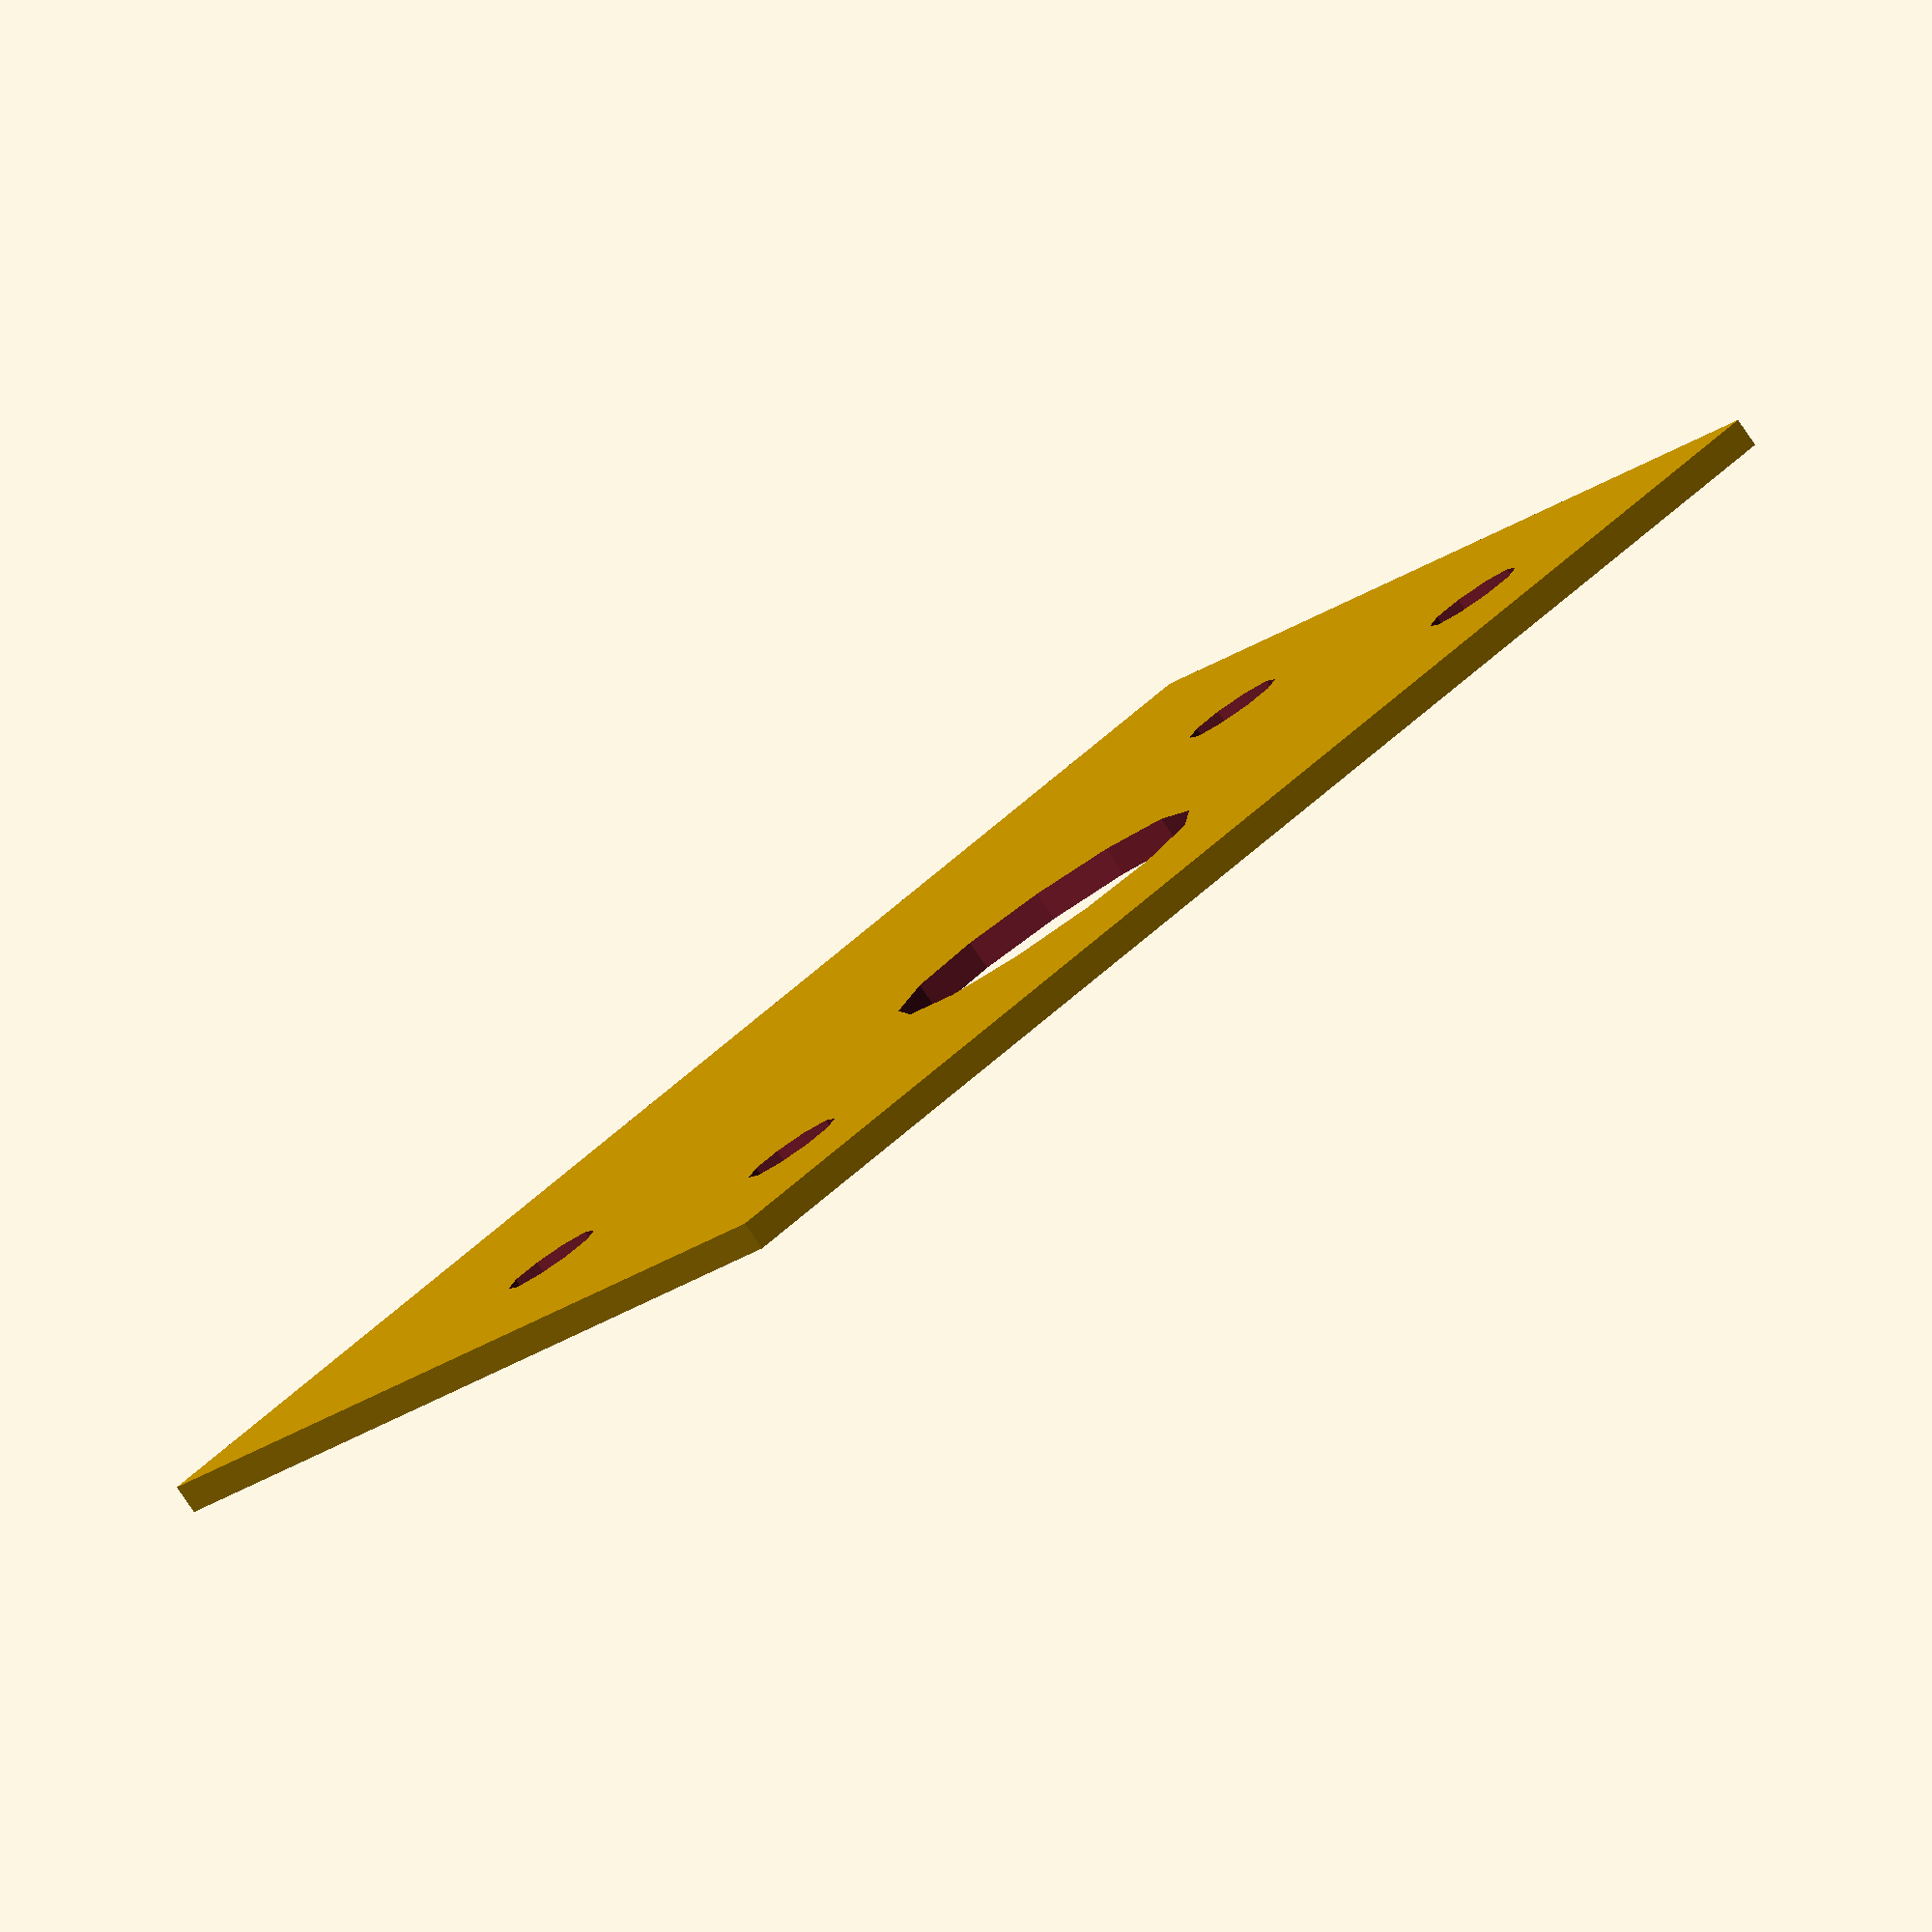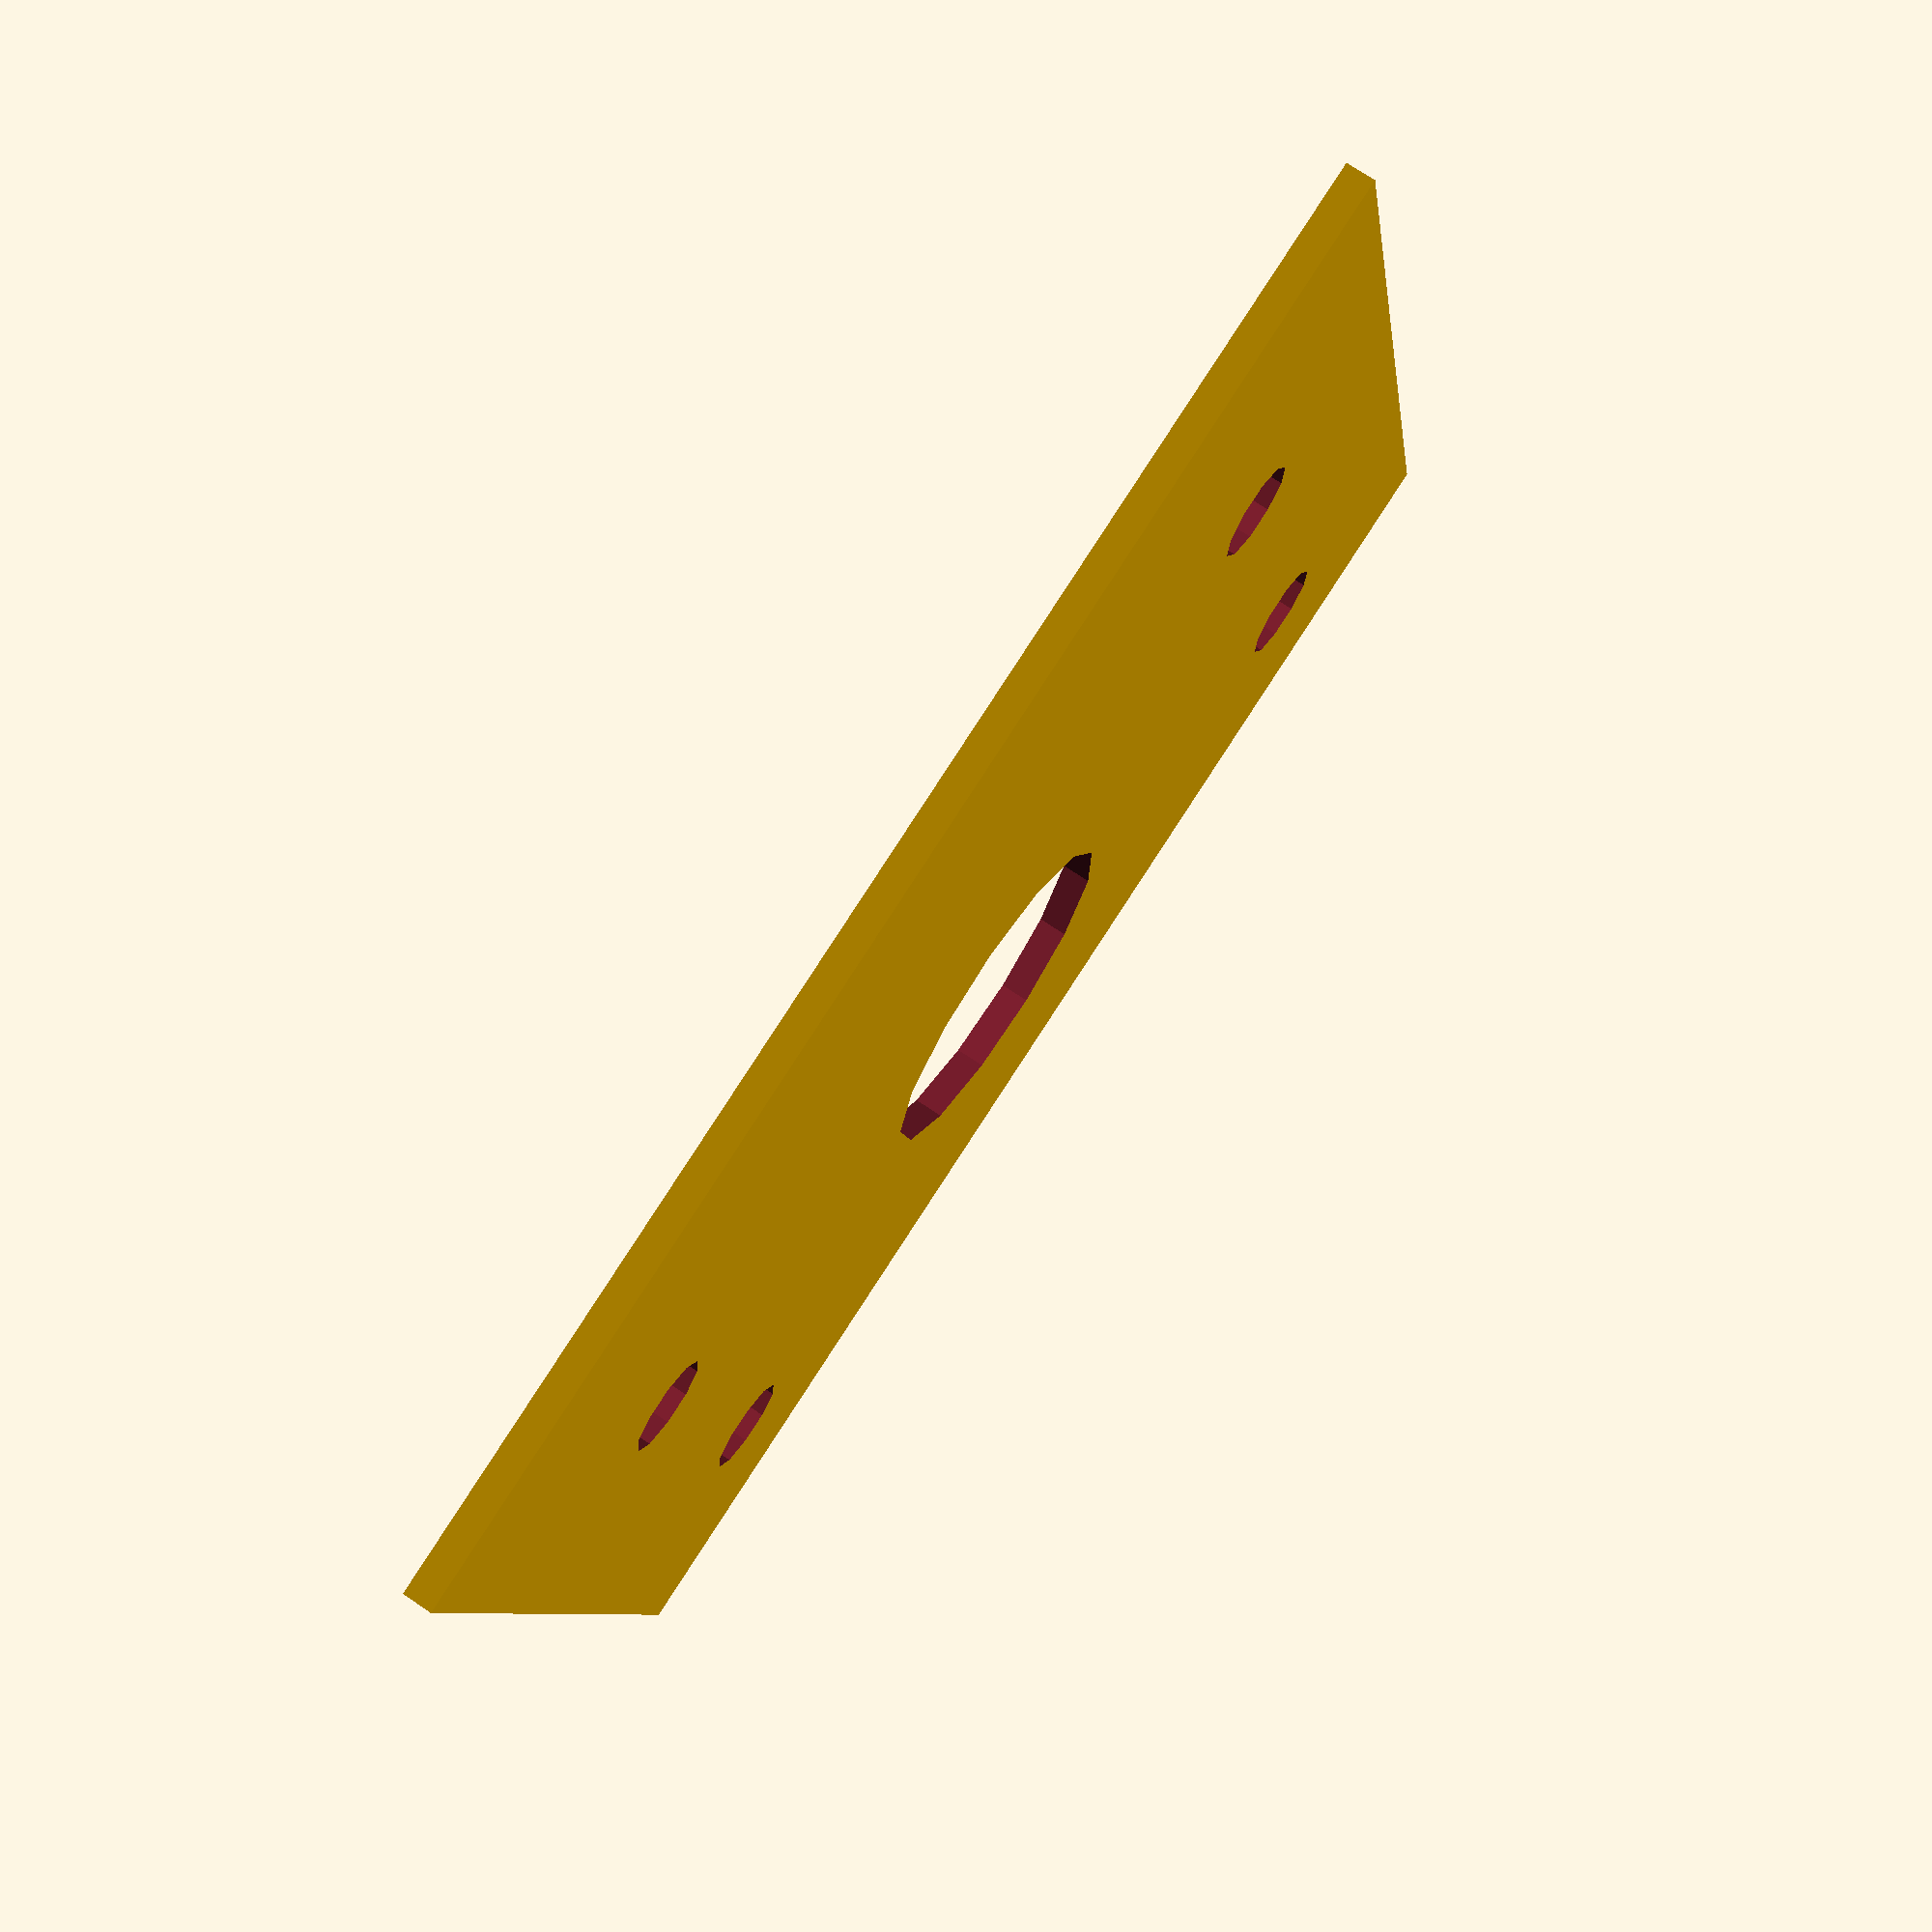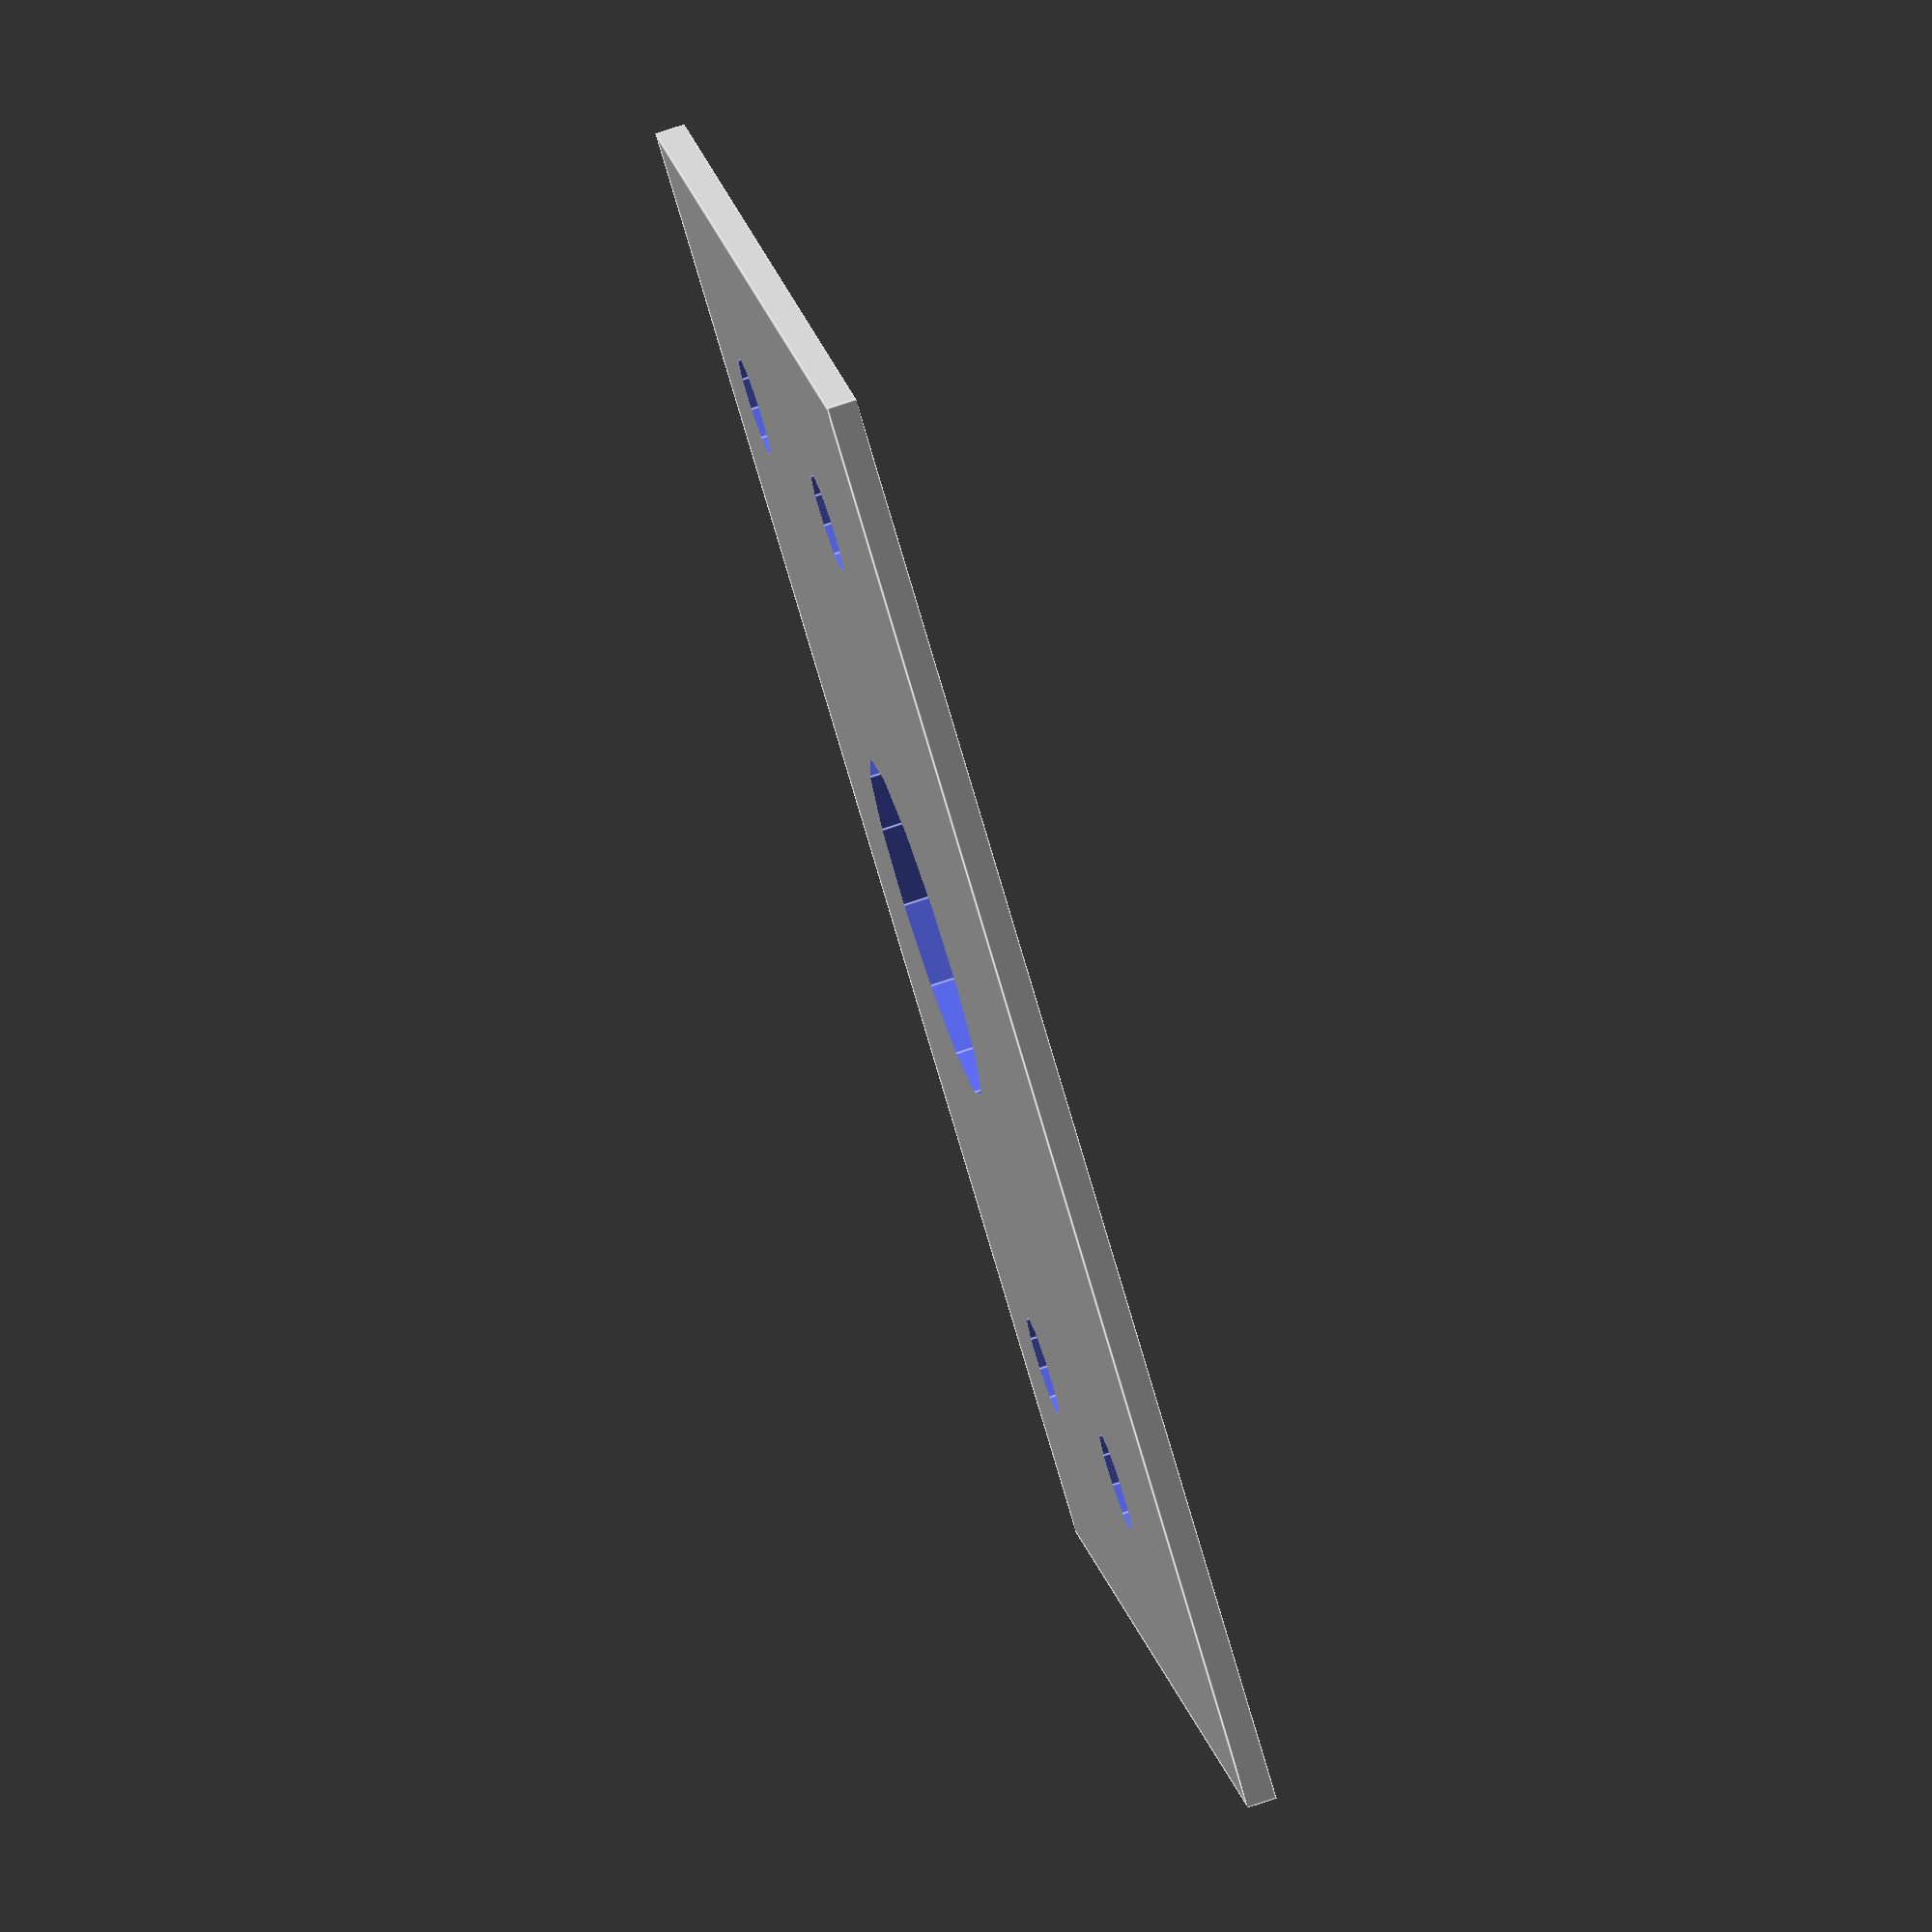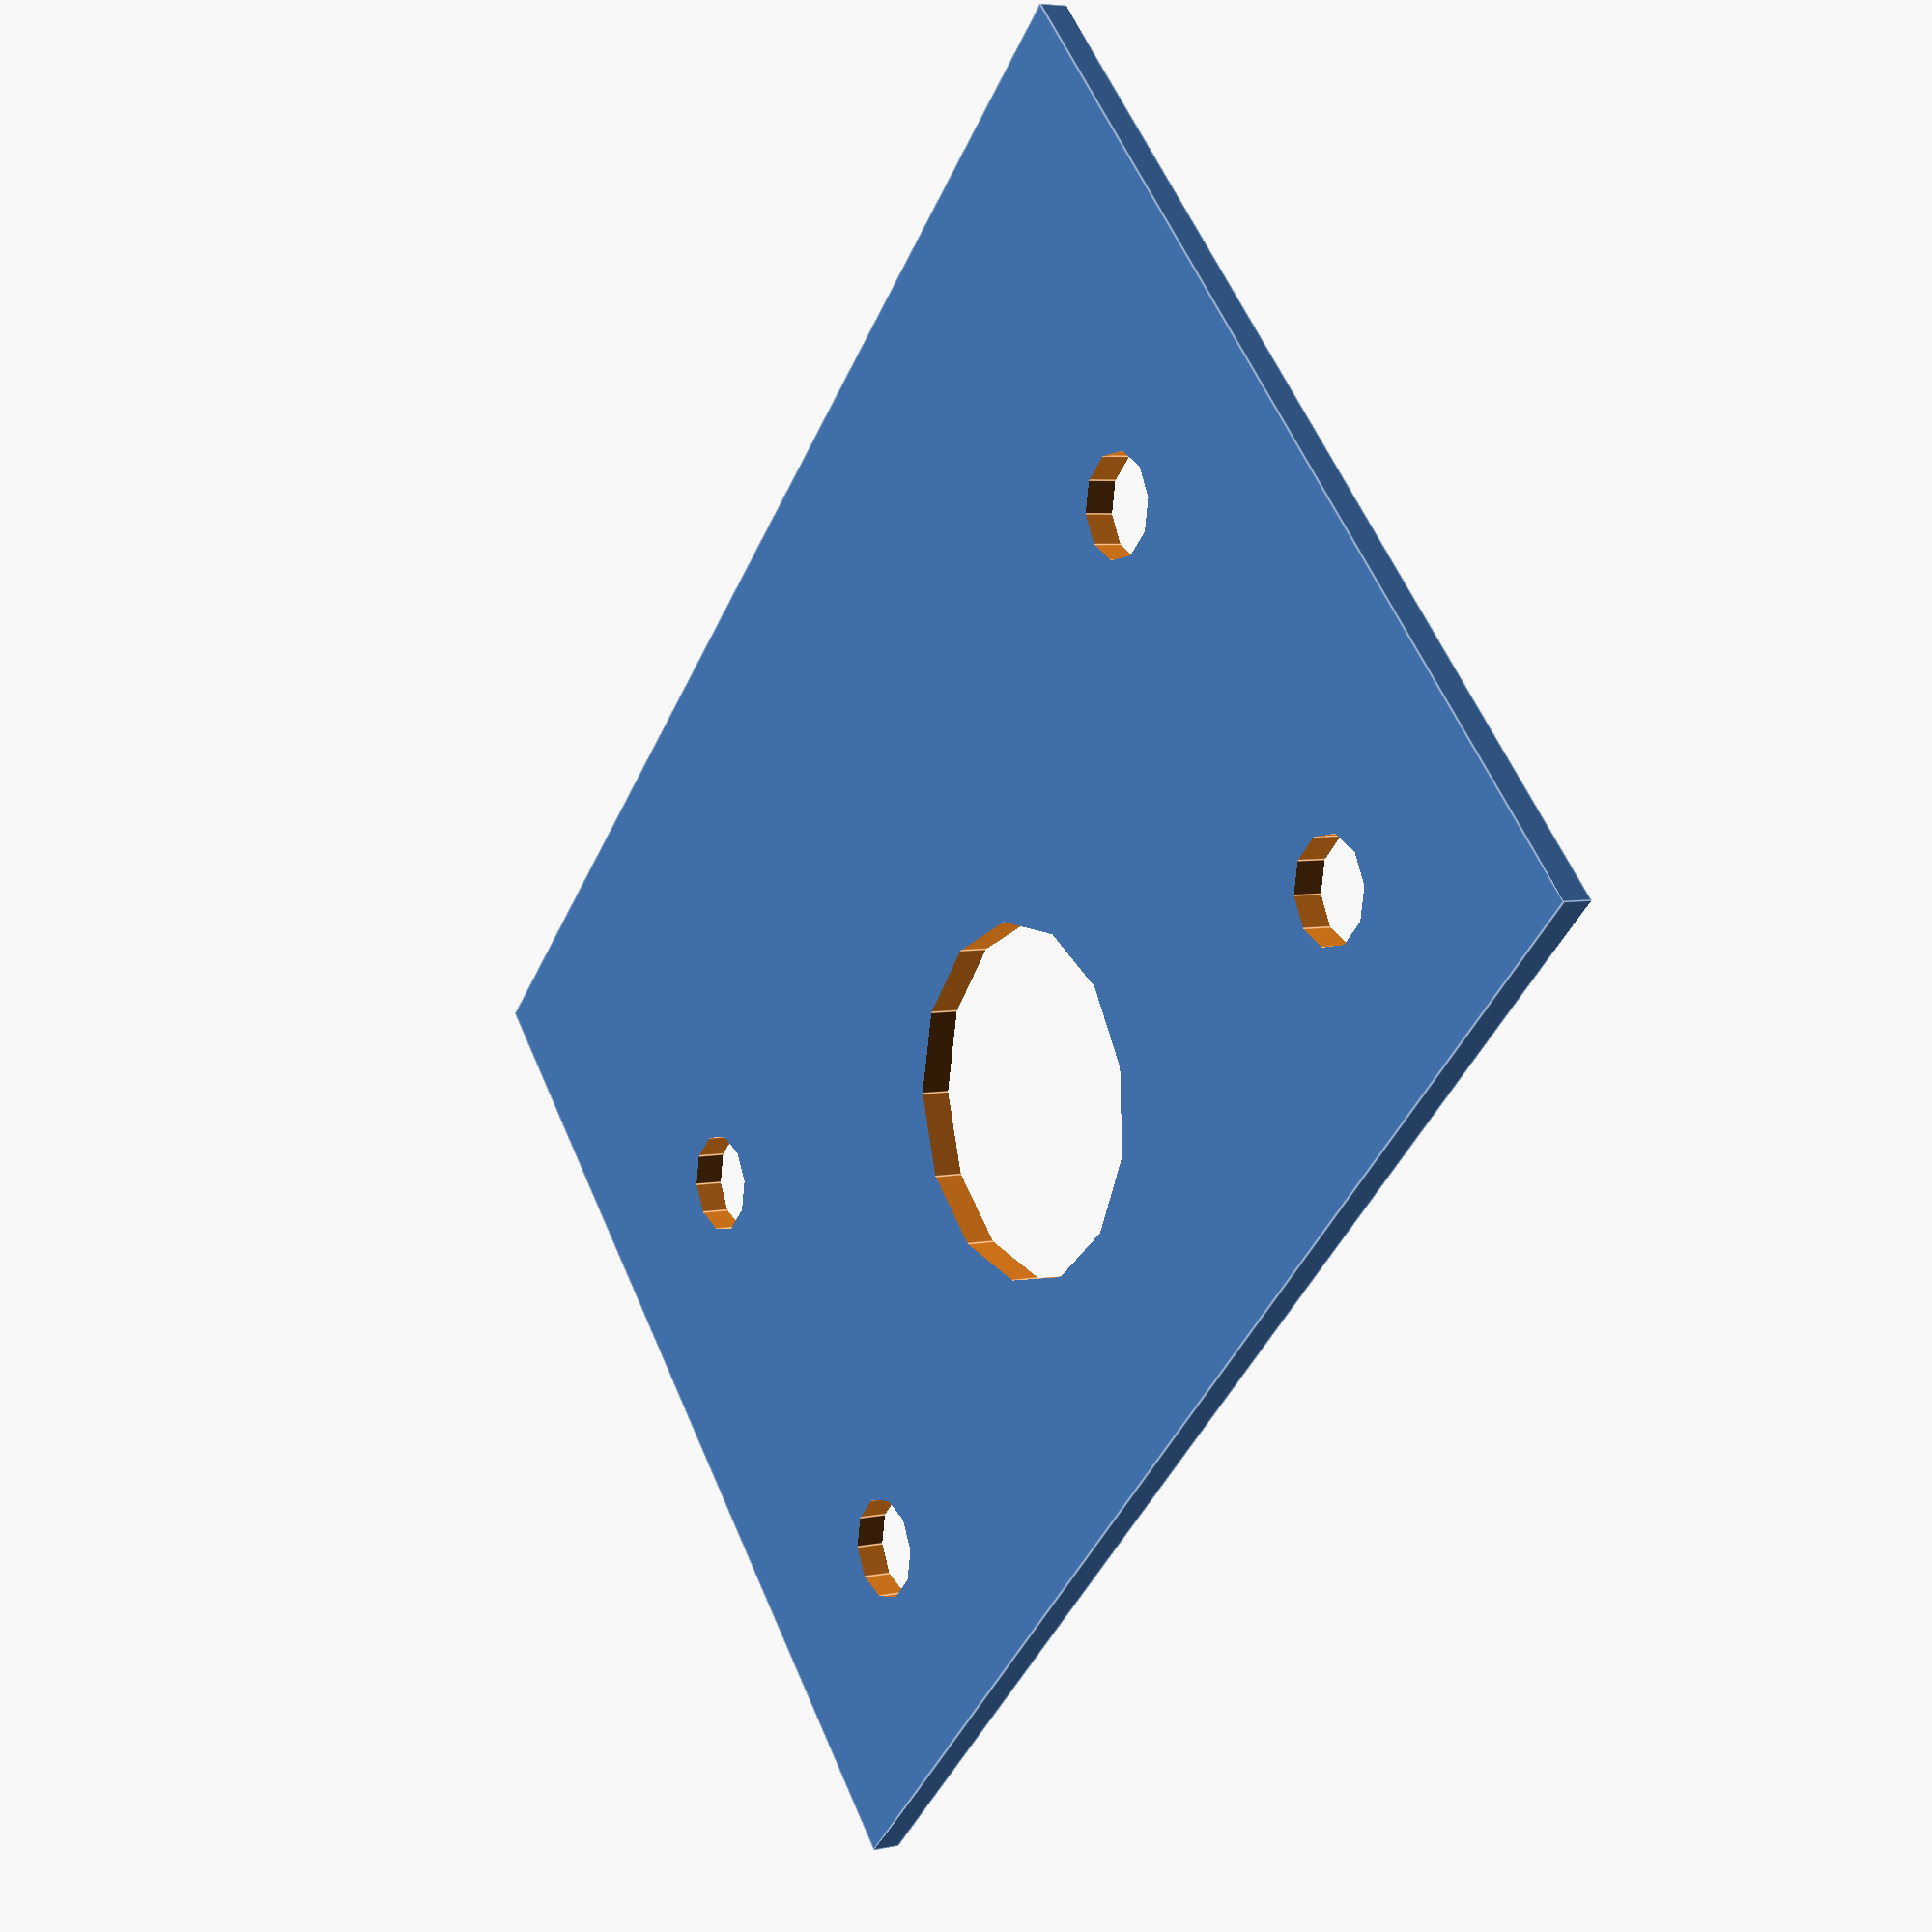
<openscad>
union(){

/*difference(){
	union(){
		translate([-36/2,0,0])cube([36,31,4]);
		translate([-35/2,0,0])cube([35,5,10]);
	}		
	translate([-19/2,-2,1.5])cube([19,40,6]);
	translate([23,5.1,-1])rotate([0,-60,0])cube(40);
	mirror([1,0,0])translate([23,5.1,-1])rotate([0,-60,0])cube(40);
	translate([0,14,-1])cylinder(r=8,h=5);
	translate([0,6,-1])cube([30,6,6]);
	translate([12,27,-1])cylinder(r=1.2,h=10, $fn=10);
	translate([12,16,-1])cylinder(r=1.2,h=10, $fn=10);
	translate([-12,27,-1])cylinder(r=1.2,h=10, $fn=10);
	translate([-12,16,-1])cylinder(r=1.2,h=10, $fn=10);
}*/

difference(){
	translate([-15+40-2.5,12-6,0])cube([30+5,20+6,0.7]);
	translate([12+40,27,-1])cylinder(r=1.2,h=10, $fn=10);
	translate([12+40,16,-1])cylinder(r=1.2,h=10, $fn=10);
	translate([-12+40,27,-1])cylinder(r=1.2,h=10, $fn=10);
	translate([-12+40,16,-1])cylinder(r=1.2,h=10, $fn=10);
	translate([40,23,-1])cylinder(r=4.1,h=10);

}

}
</openscad>
<views>
elev=262.1 azim=37.6 roll=325.5 proj=o view=wireframe
elev=107.5 azim=11.8 roll=55.9 proj=p view=wireframe
elev=283.3 azim=151.2 roll=251.6 proj=o view=edges
elev=175.0 azim=44.1 roll=303.0 proj=p view=edges
</views>
